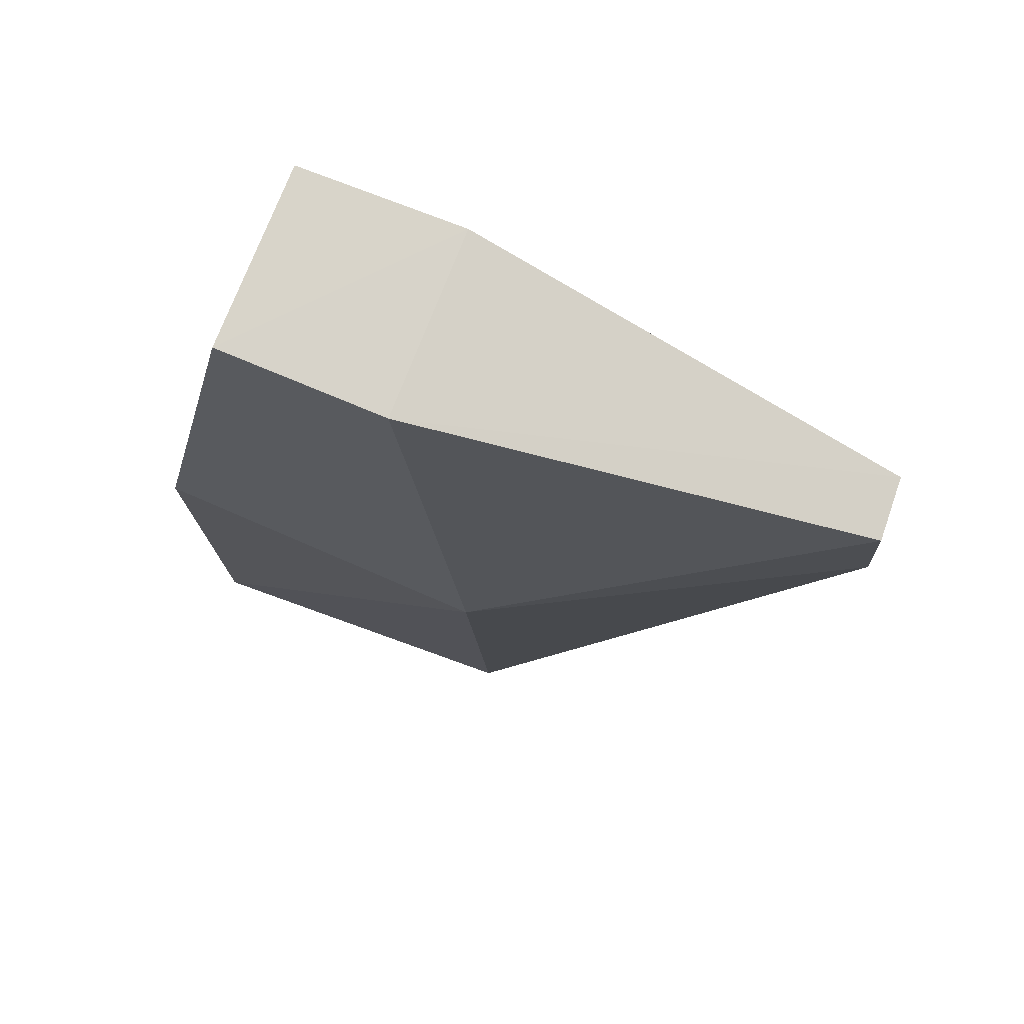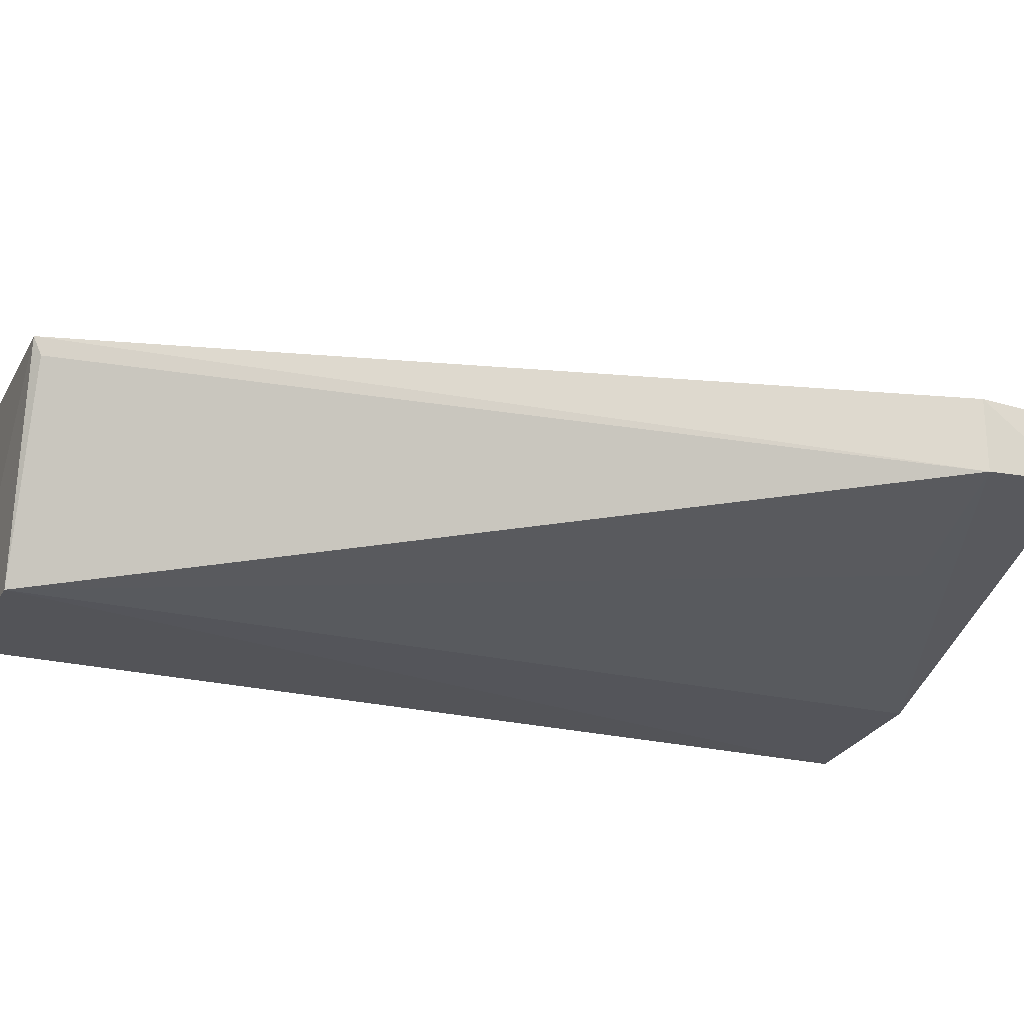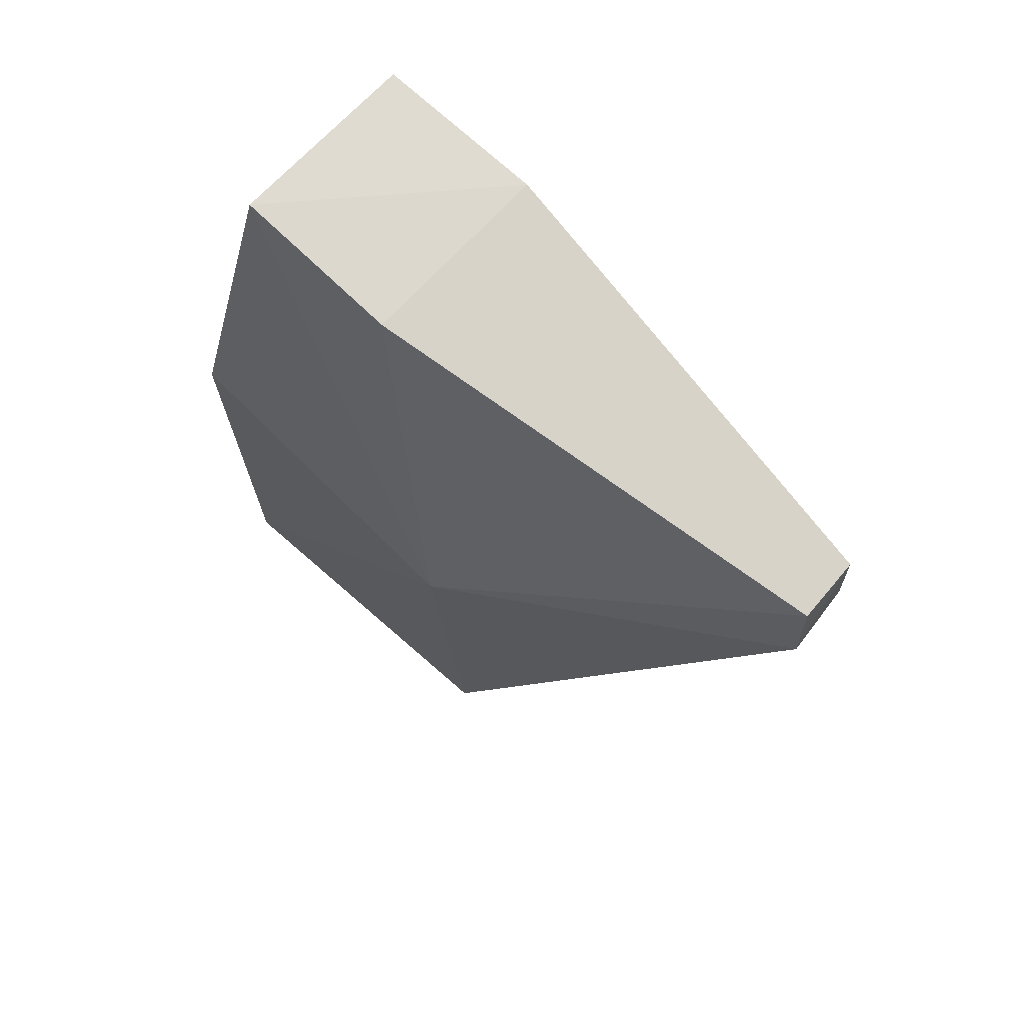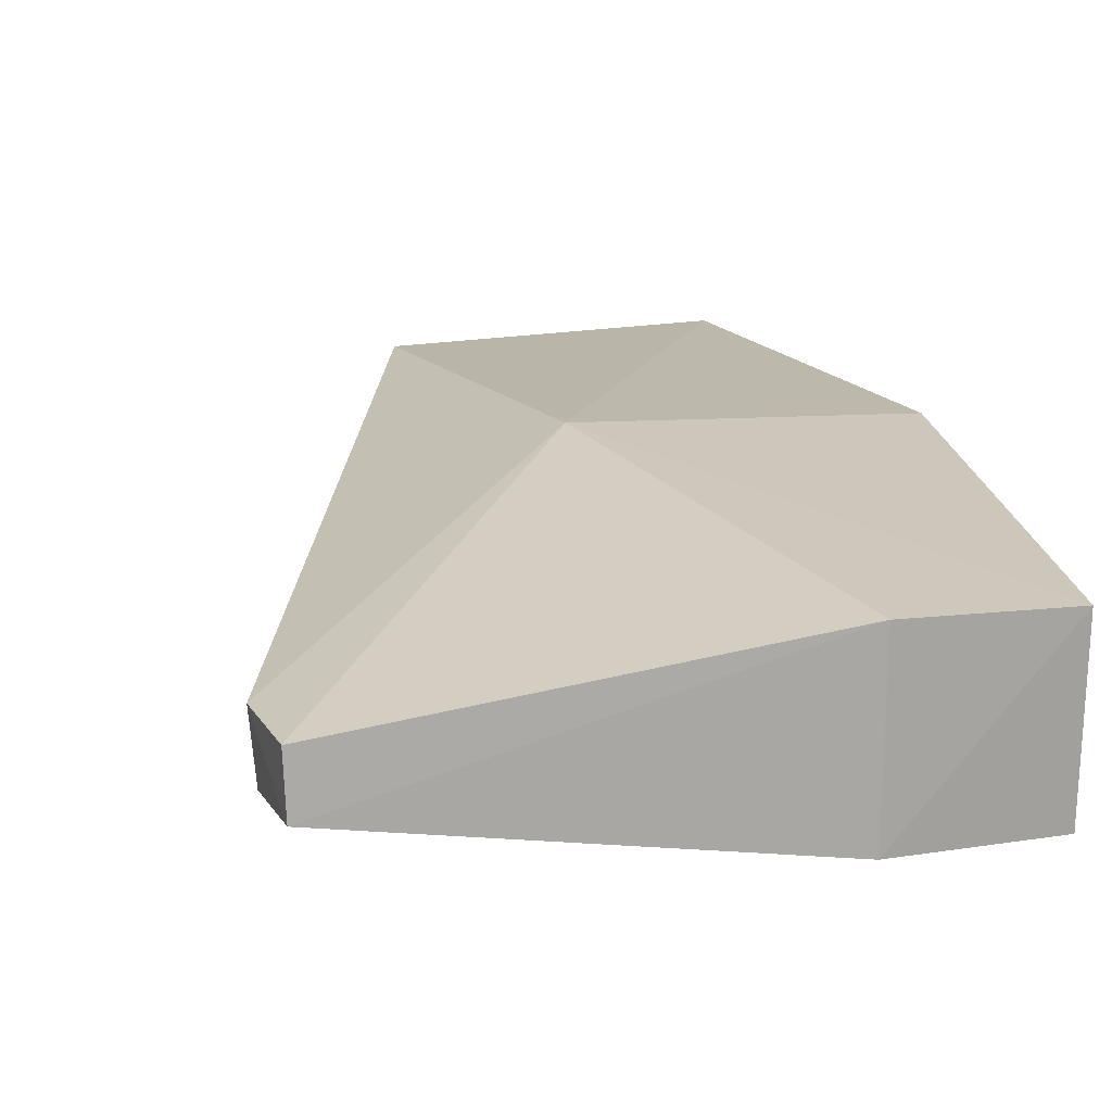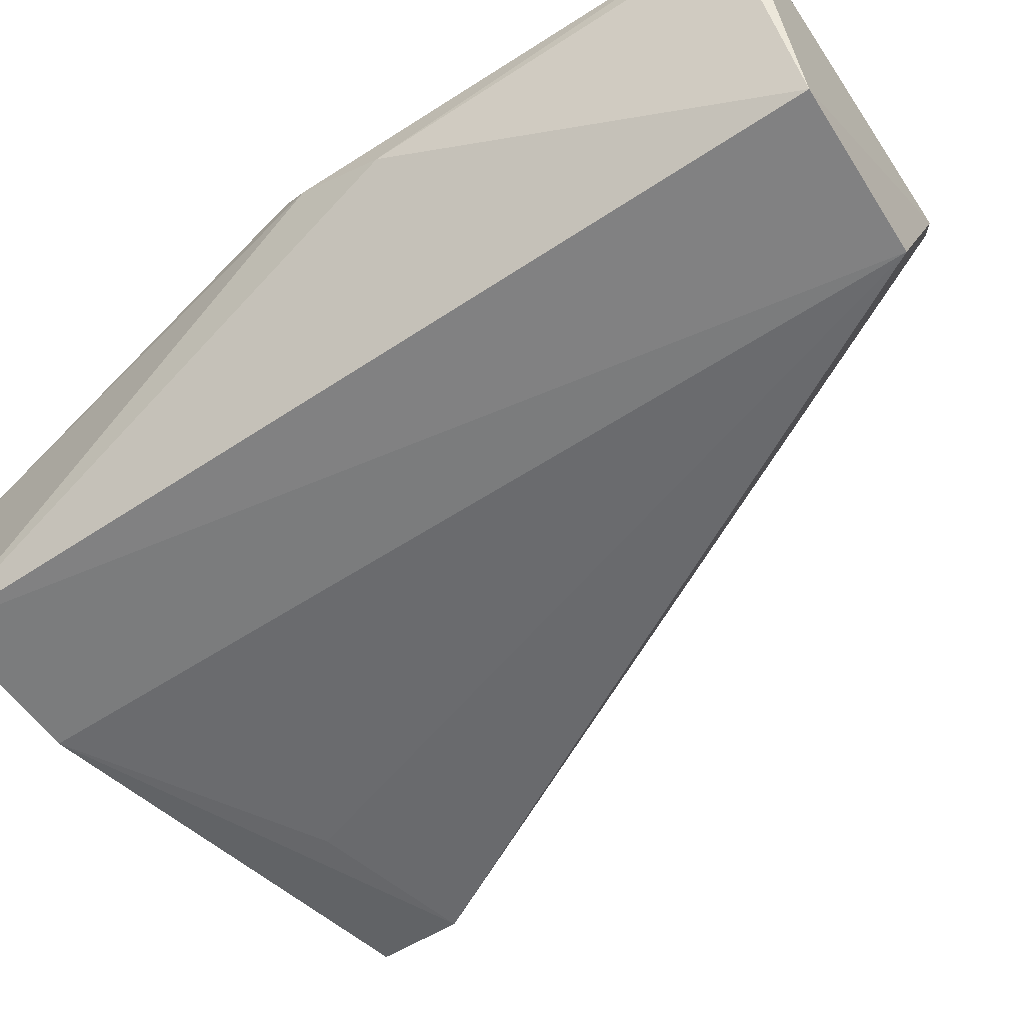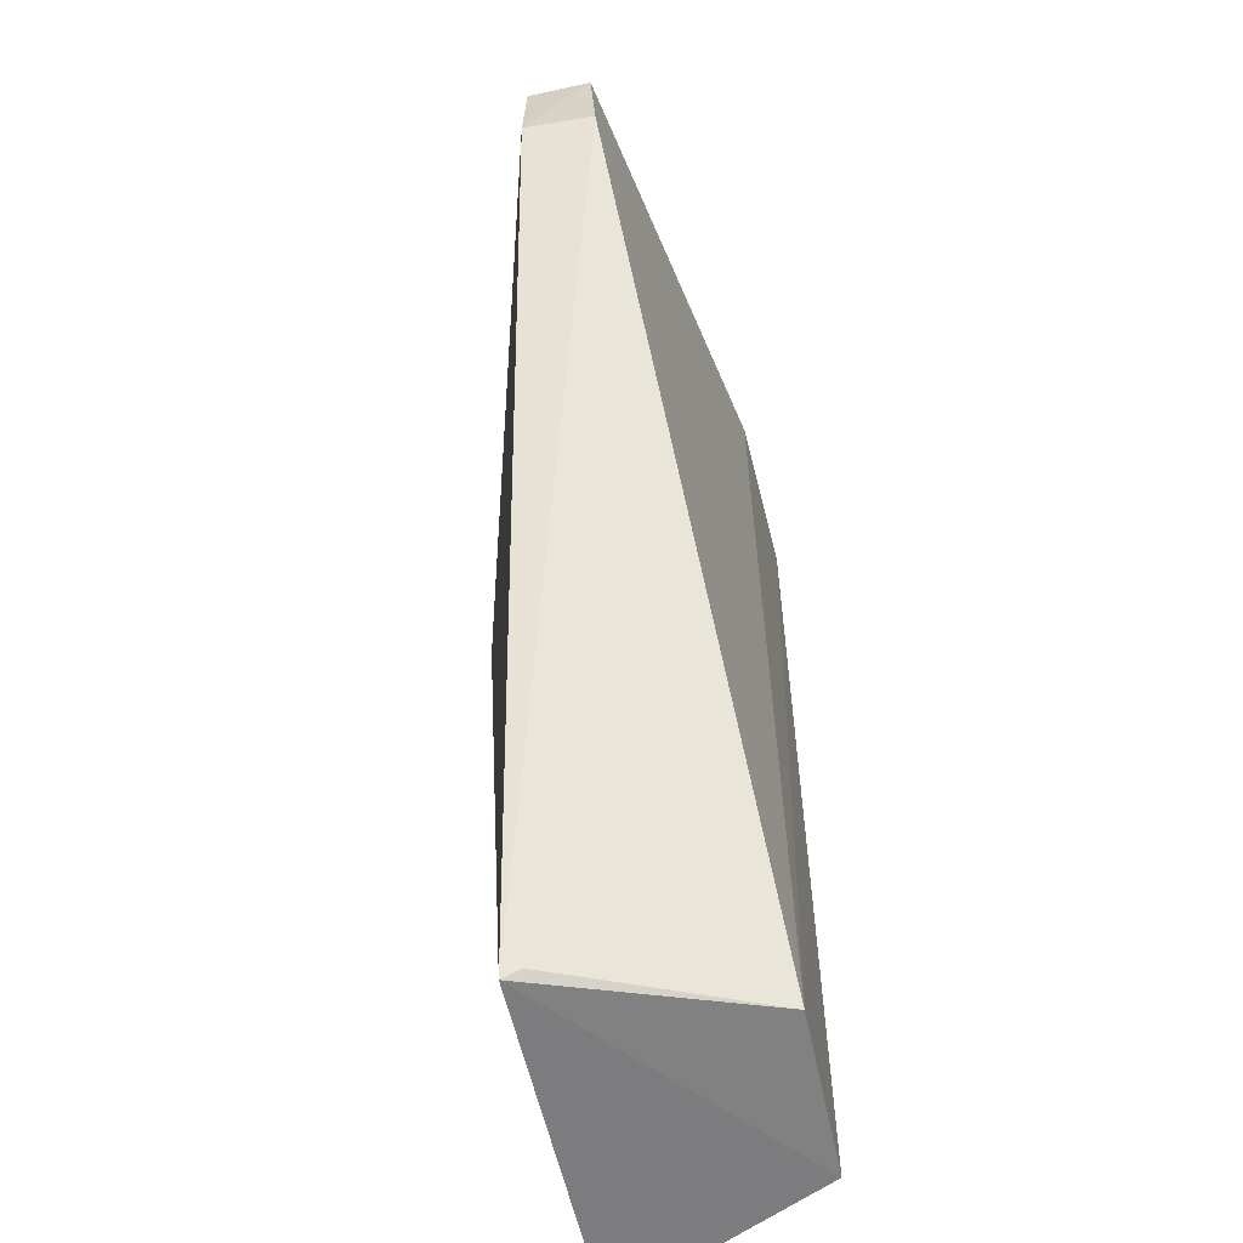
<metadata>
{"format":"obj","ext":"obj","renderer":"f3d","projection":"perspective","resolution":1024,"background":"white","views":[{"elev":75.1,"azim":-159.8,"up":"+Z"},{"elev":-24.7,"azim":-112.3,"up":"+Y"},{"elev":69.6,"azim":-138.2,"up":"+Z"},{"elev":16.9,"azim":-20.5,"up":"+Y"},{"elev":-59.5,"azim":123.8,"up":"+Y"},{"elev":-58.0,"azim":-76.9,"up":"+Z"}]}
</metadata>
<code>
v -0.01895 0.03798 0.125
v -0.01915 0.02832 0.125
v -0.01398 0.03929 0.07541
v -0.03232 0.03923 0.07551
v -0.05072 0.03484 0.1207
v -0.02769 0.02799 0.07603
v -0.0318 0.04072 0.1004
v -0.01357 0.03841 0.09996
v -0.02785 0.02842 0.1248
v -0.01874 0.02819 0.0758
v -0.05061 0.03137 0.1163
v -0.02764 0.03826 0.1246
v -0.05088 0.03494 0.1161
v -0.01409 0.03991 0.1015
v -0.01352 0.03637 0.09542
v -0.03234 0.03826 0.07593
v -0.05064 0.03163 0.1209
v -0.04142 0.03013 0.1181
v -0.01403 0.03793 0.07622
f 7 3 4
f 8 1 2
f 9 2 1
f 9 6 2
f 10 2 6
f 10 6 4
f 10 4 3
f 12 7 5
f 12 1 7
f 12 9 1
f 13 7 4
f 13 5 7
f 13 4 11
f 14 7 1
f 14 1 8
f 14 8 3
f 14 3 7
f 15 8 2
f 15 2 10
f 15 3 8
f 16 11 4
f 16 4 6
f 16 6 11
f 17 11 9
f 17 13 11
f 17 5 13
f 17 12 5
f 17 9 12
f 18 11 6
f 18 6 9
f 18 9 11
f 19 15 10
f 19 10 3
f 19 3 15

</code>
